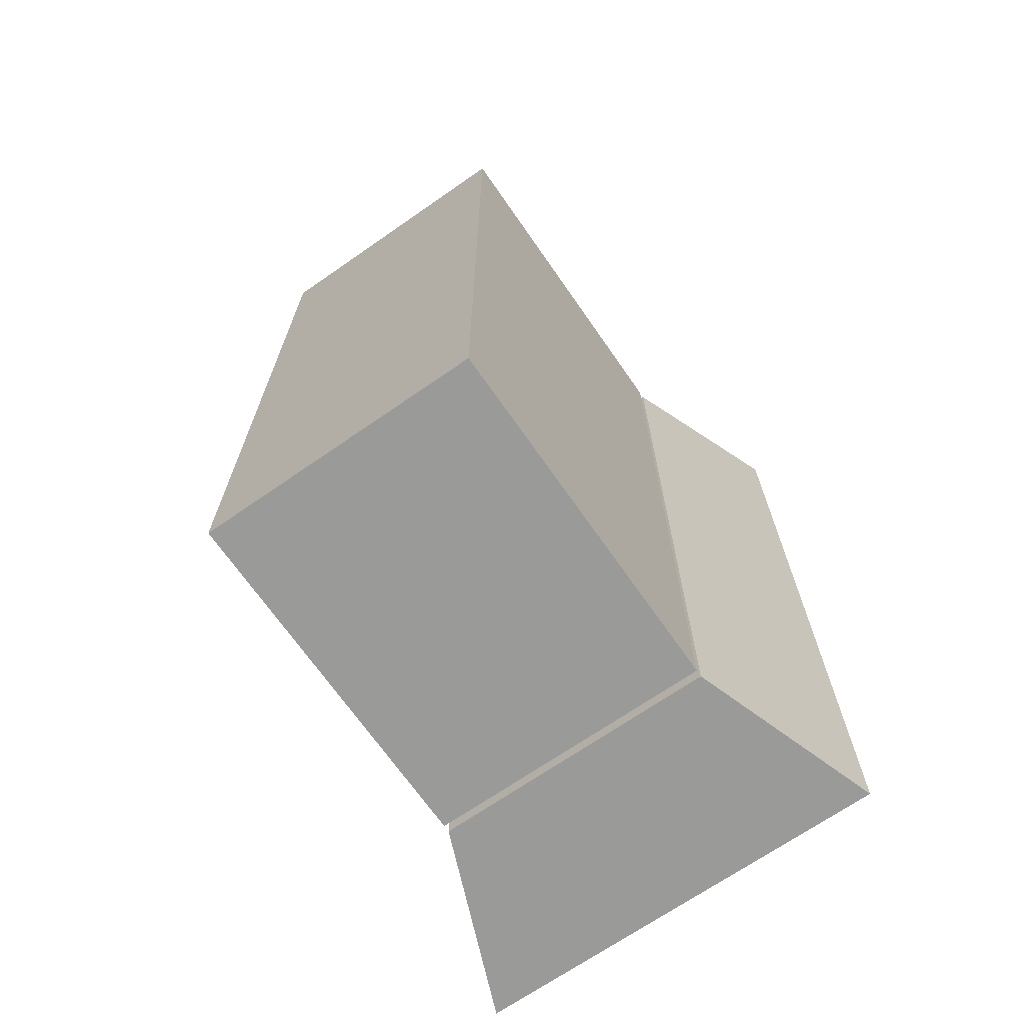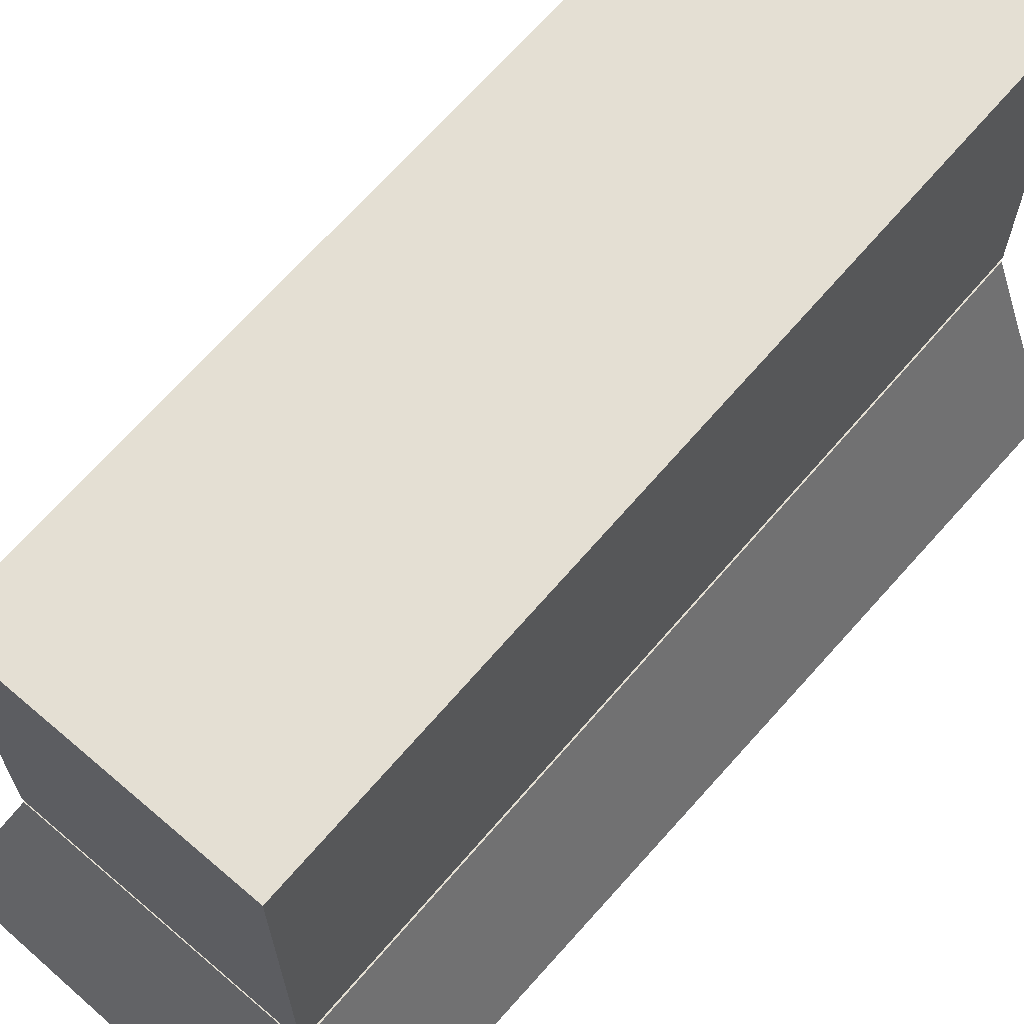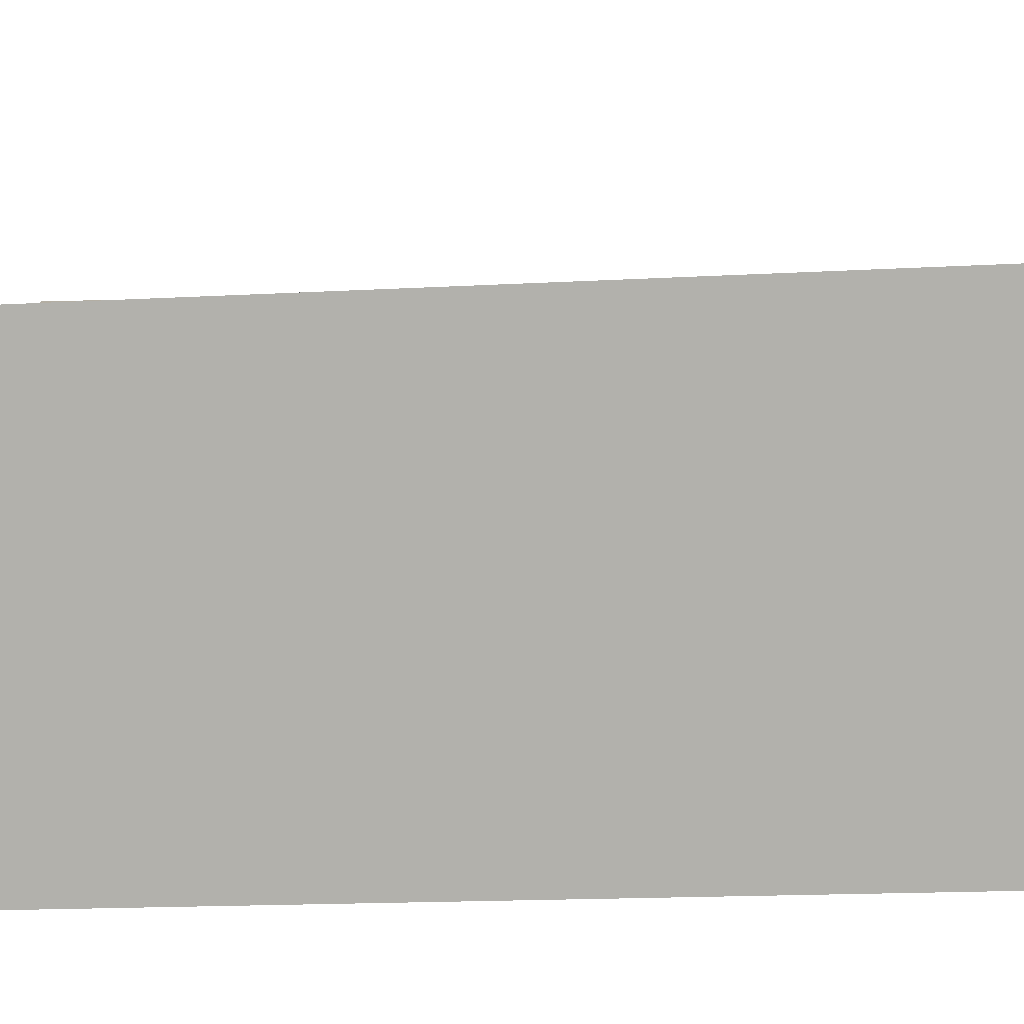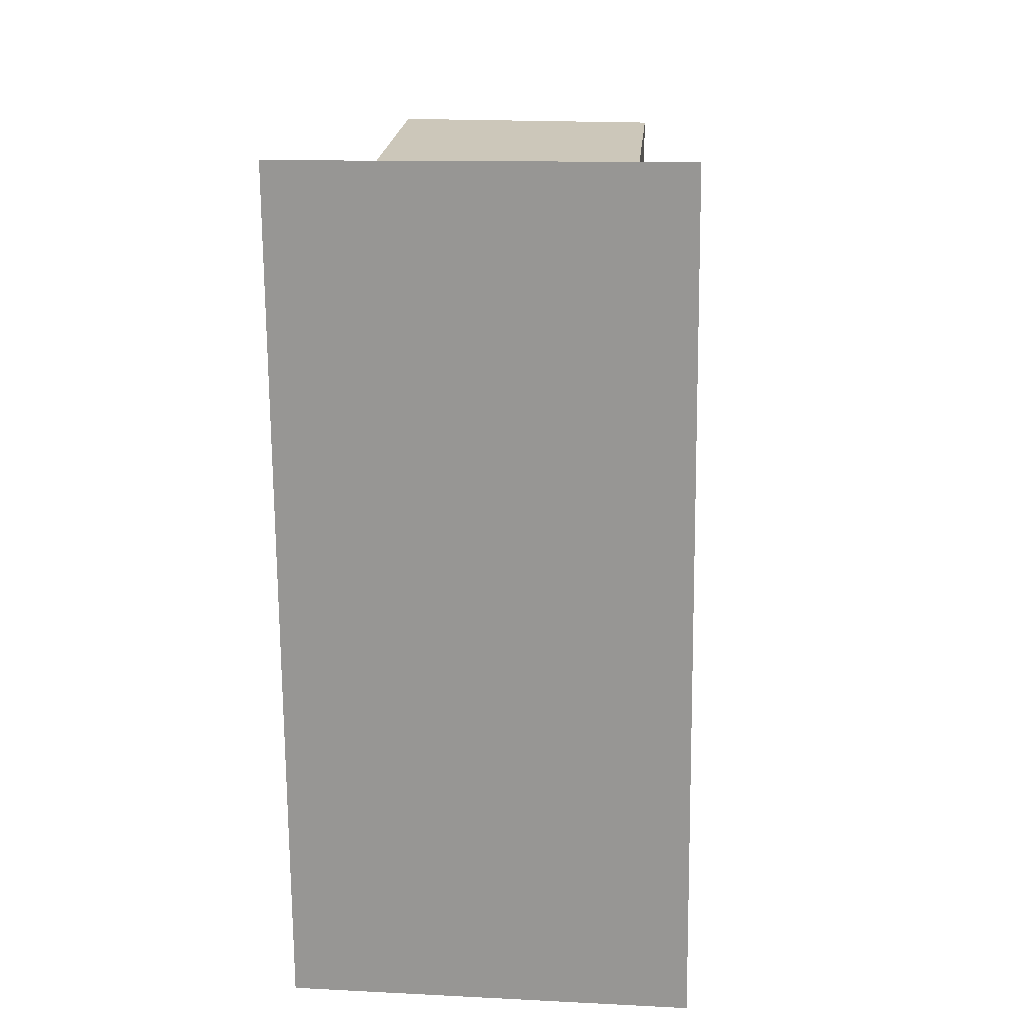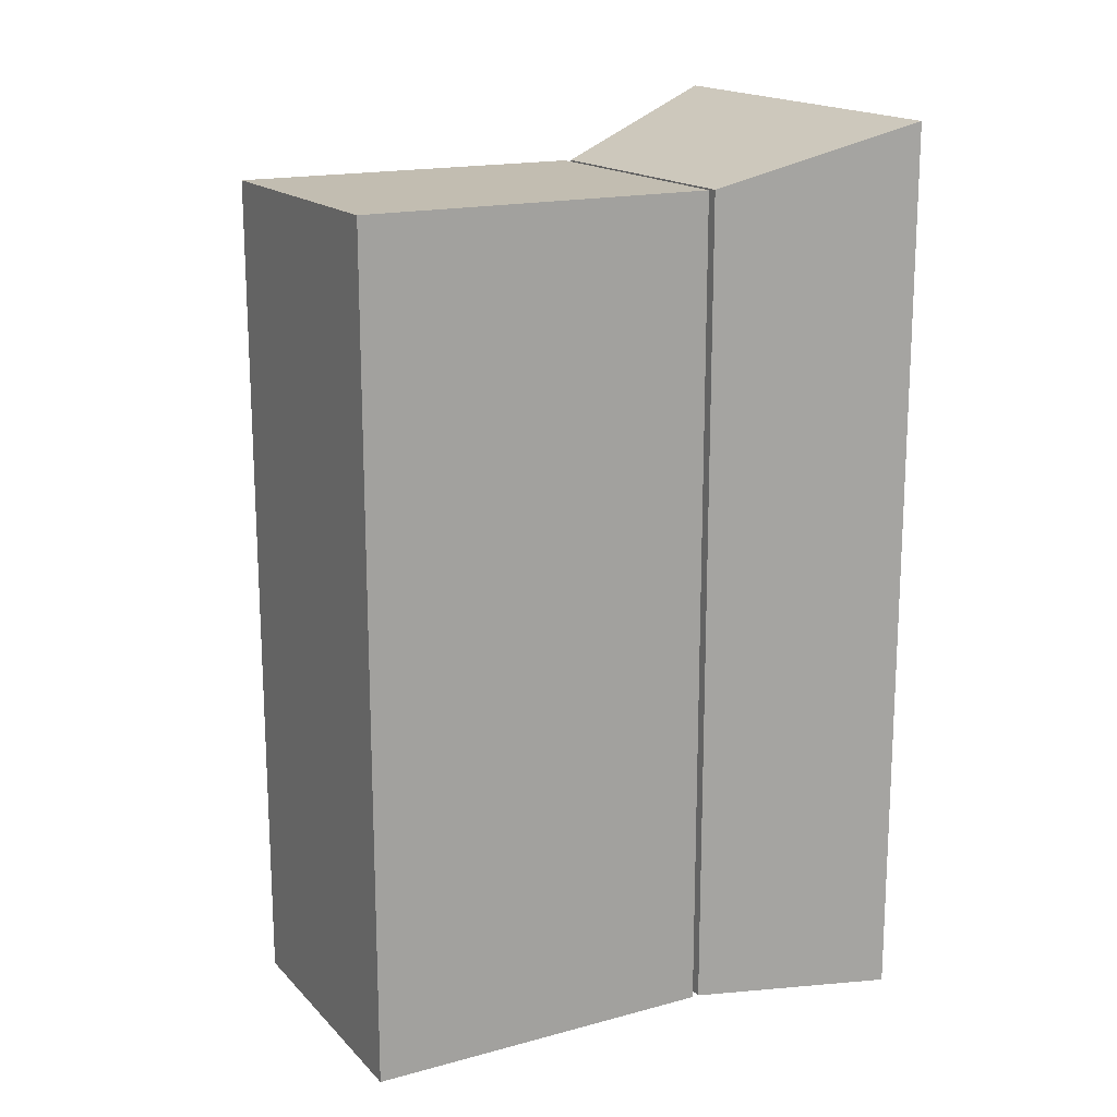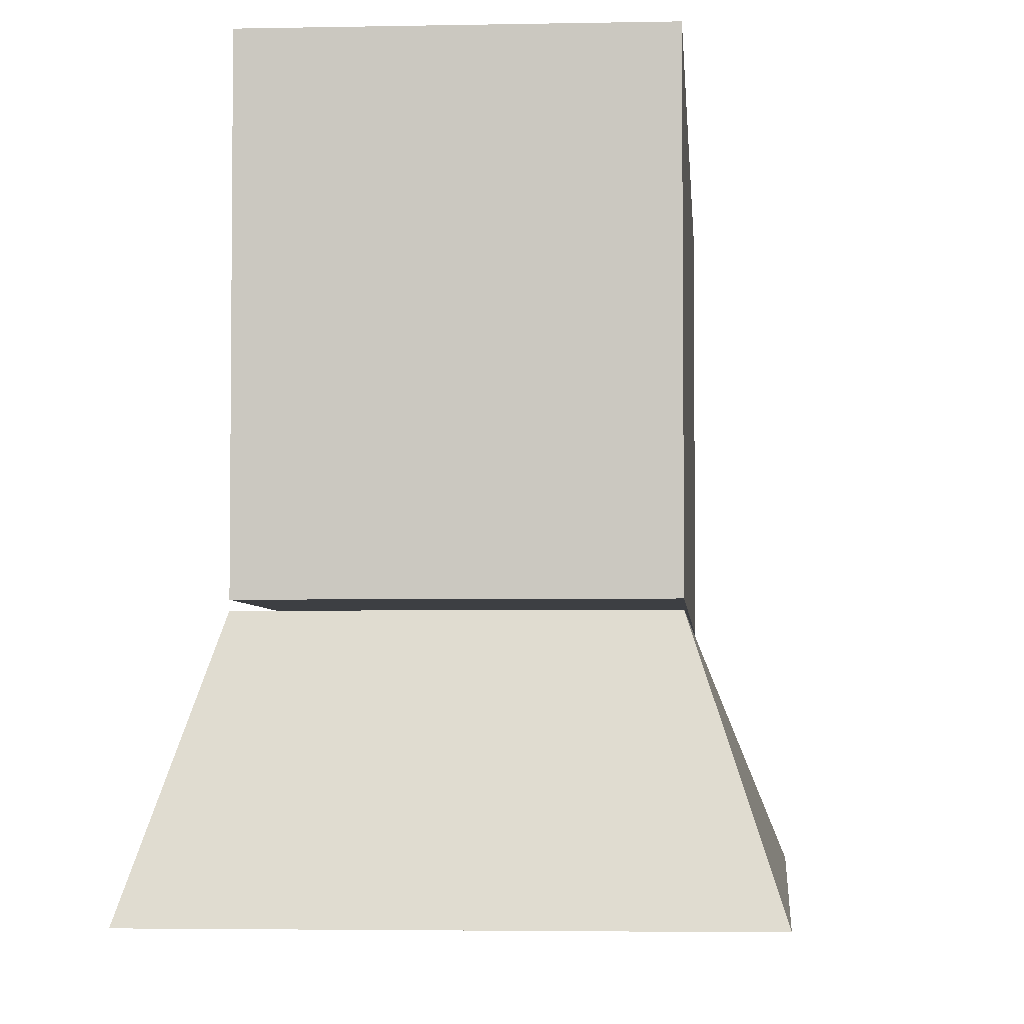
<metadata>
{"format":"obj","ext":"obj","renderer":"f3d","projection":"perspective","resolution":1024,"background":"white","views":[{"elev":-69.2,"azim":-145.2,"up":"+Z"},{"elev":66.7,"azim":40.6,"up":"+Y"},{"elev":-78.9,"azim":91.3,"up":"+Y"},{"elev":21.4,"azim":5.0,"up":"+Z"},{"elev":16.9,"azim":-118.5,"up":"+Z"},{"elev":-3.9,"azim":4.0,"up":"+Y"}]}
</metadata>
<code>
o Cube.001
v 1 0.68 -3
v -1 0.68 -3
v -1 0.68 3
v 1 0.68 3
v 1.448 -0.68 3.464
v -1.435 -0.68 3.427
v -1.453 -0.68 -3
v 1.562 -0.68 -3
f 1 2 3 4
f 5 4 3 6
f 6 3 2 7
f 7 8 5 6
f 8 1 4 5
f 7 2 1 8
o Cube.001_Cube.002
v 1 3.279 -3
v -1 3.279 -3
v -1 3.279 3
v 1 3.279 3
v 1 0.729 3
v -1 0.729 3
v -1 0.729 -3
v 1 0.729 -3
f 9 10 11 12
f 13 12 11 14
f 14 11 10 15
f 15 16 13 14
f 15 10 9 16
f 16 9 12 13

</code>
